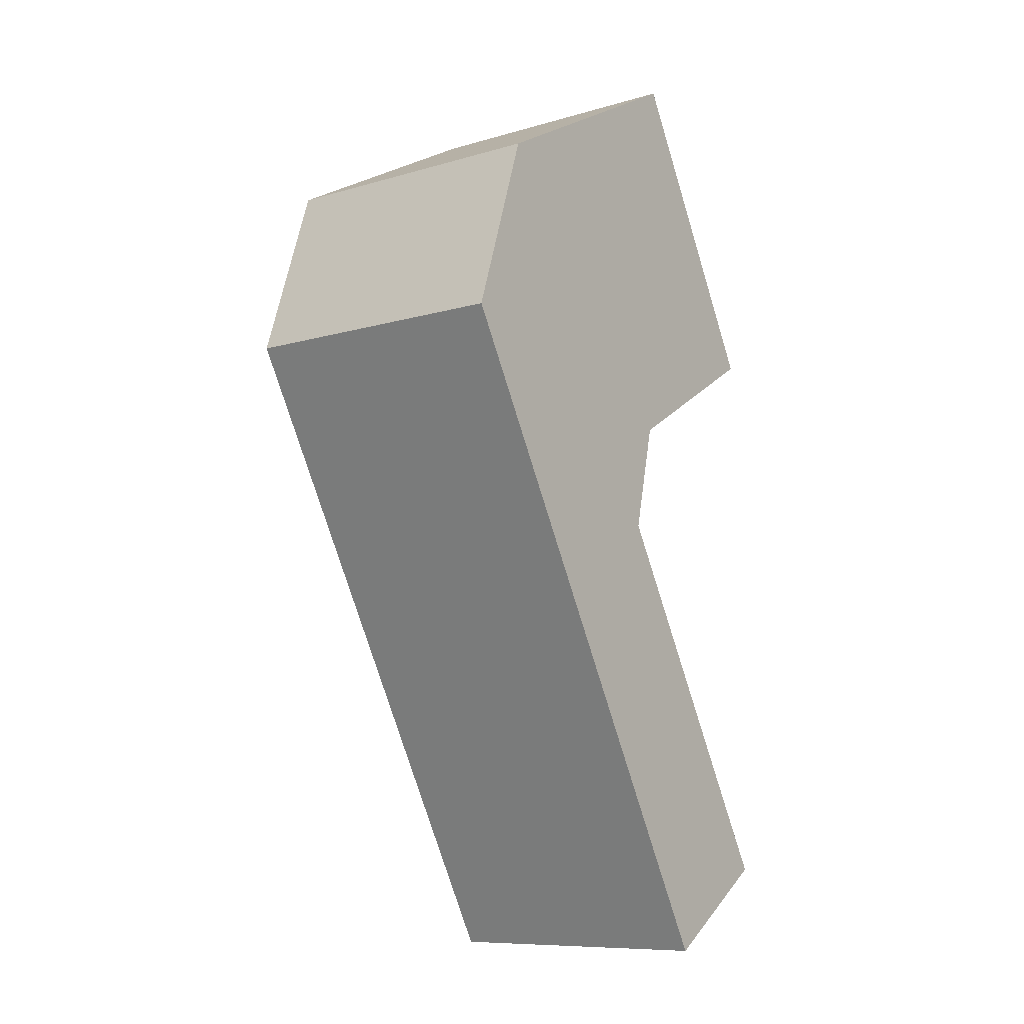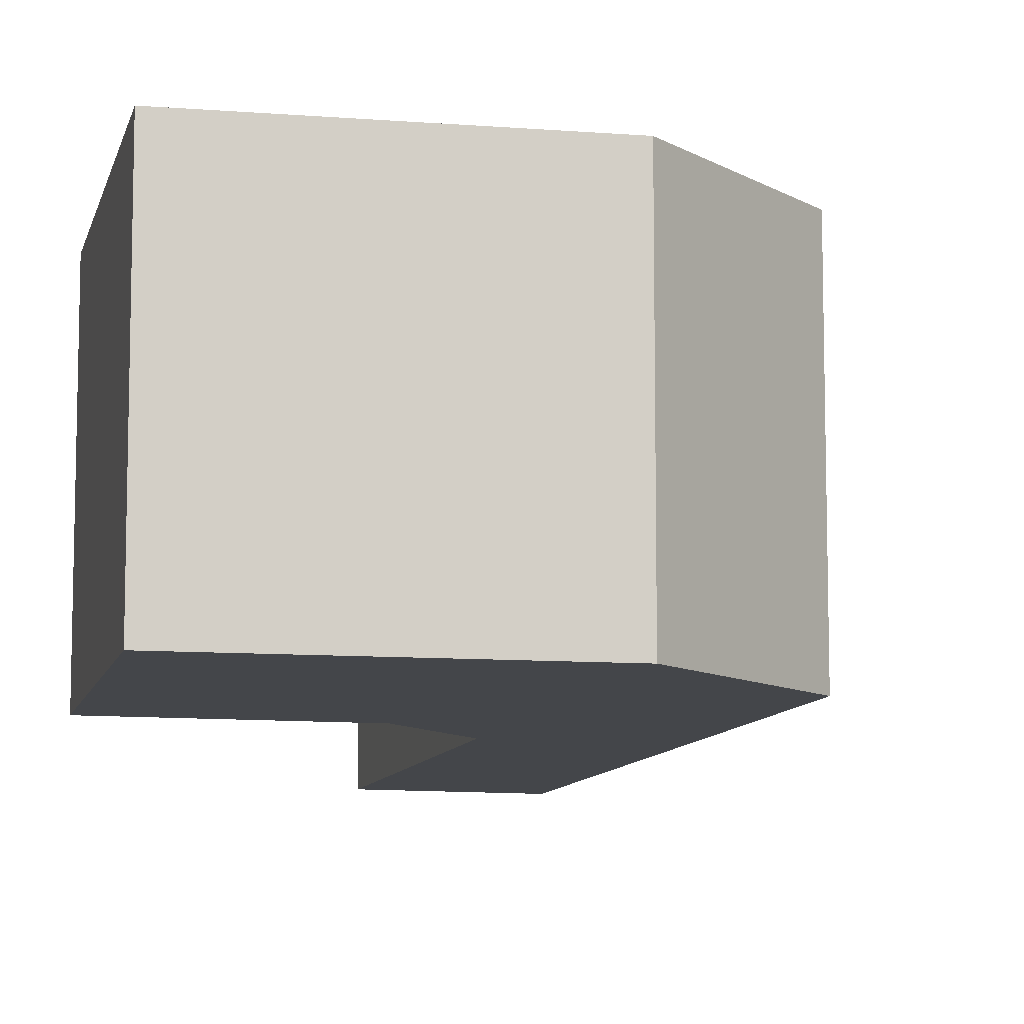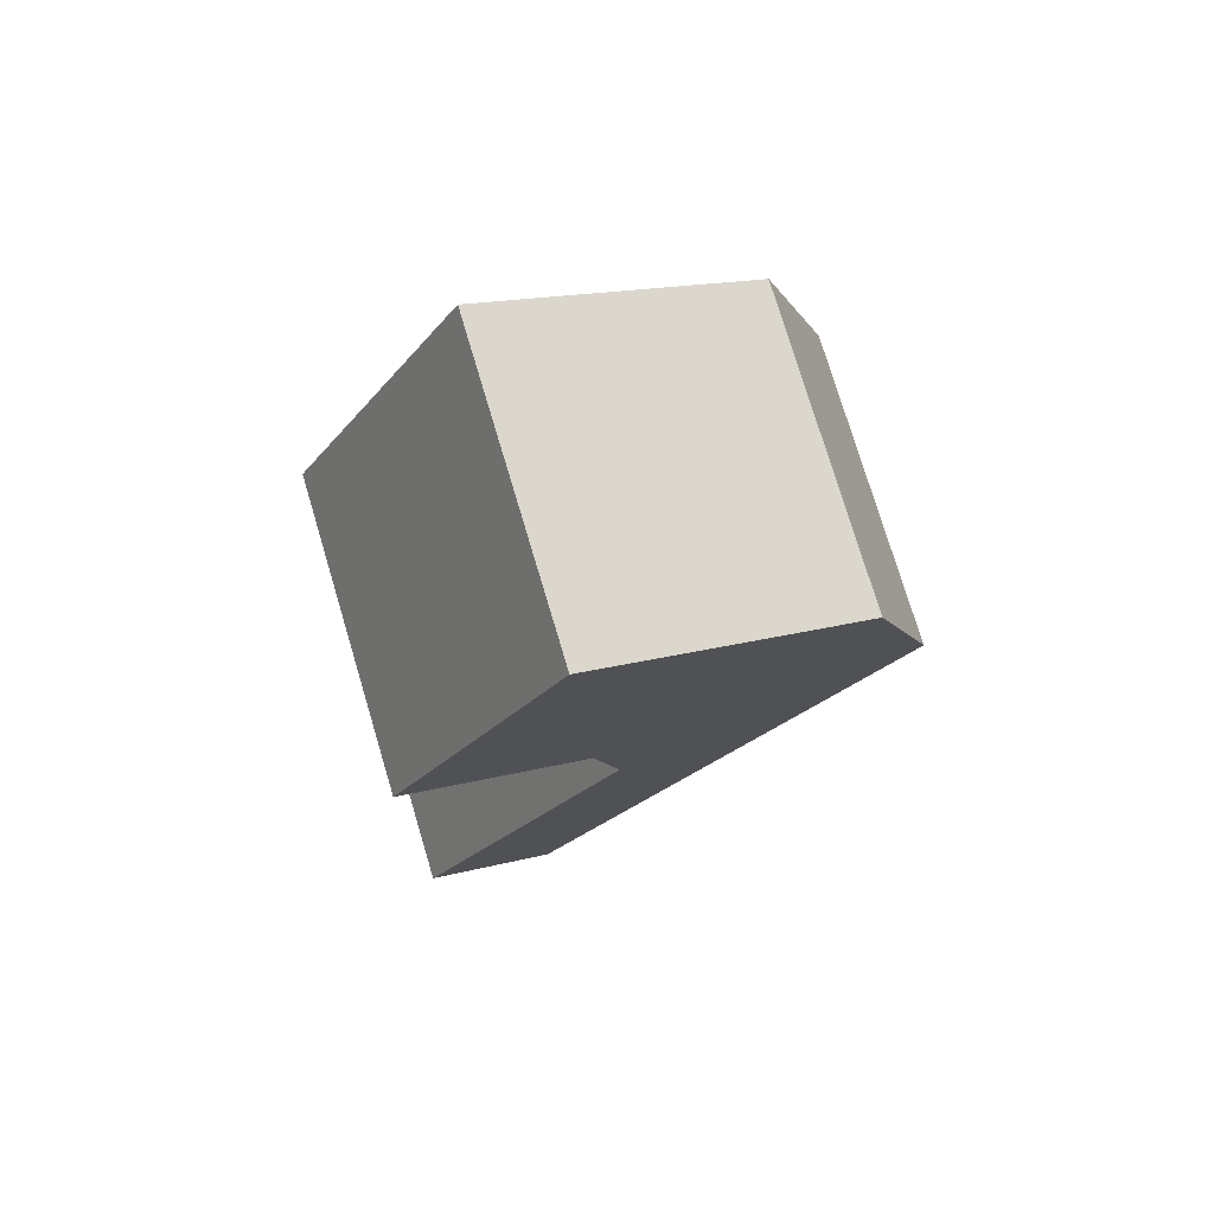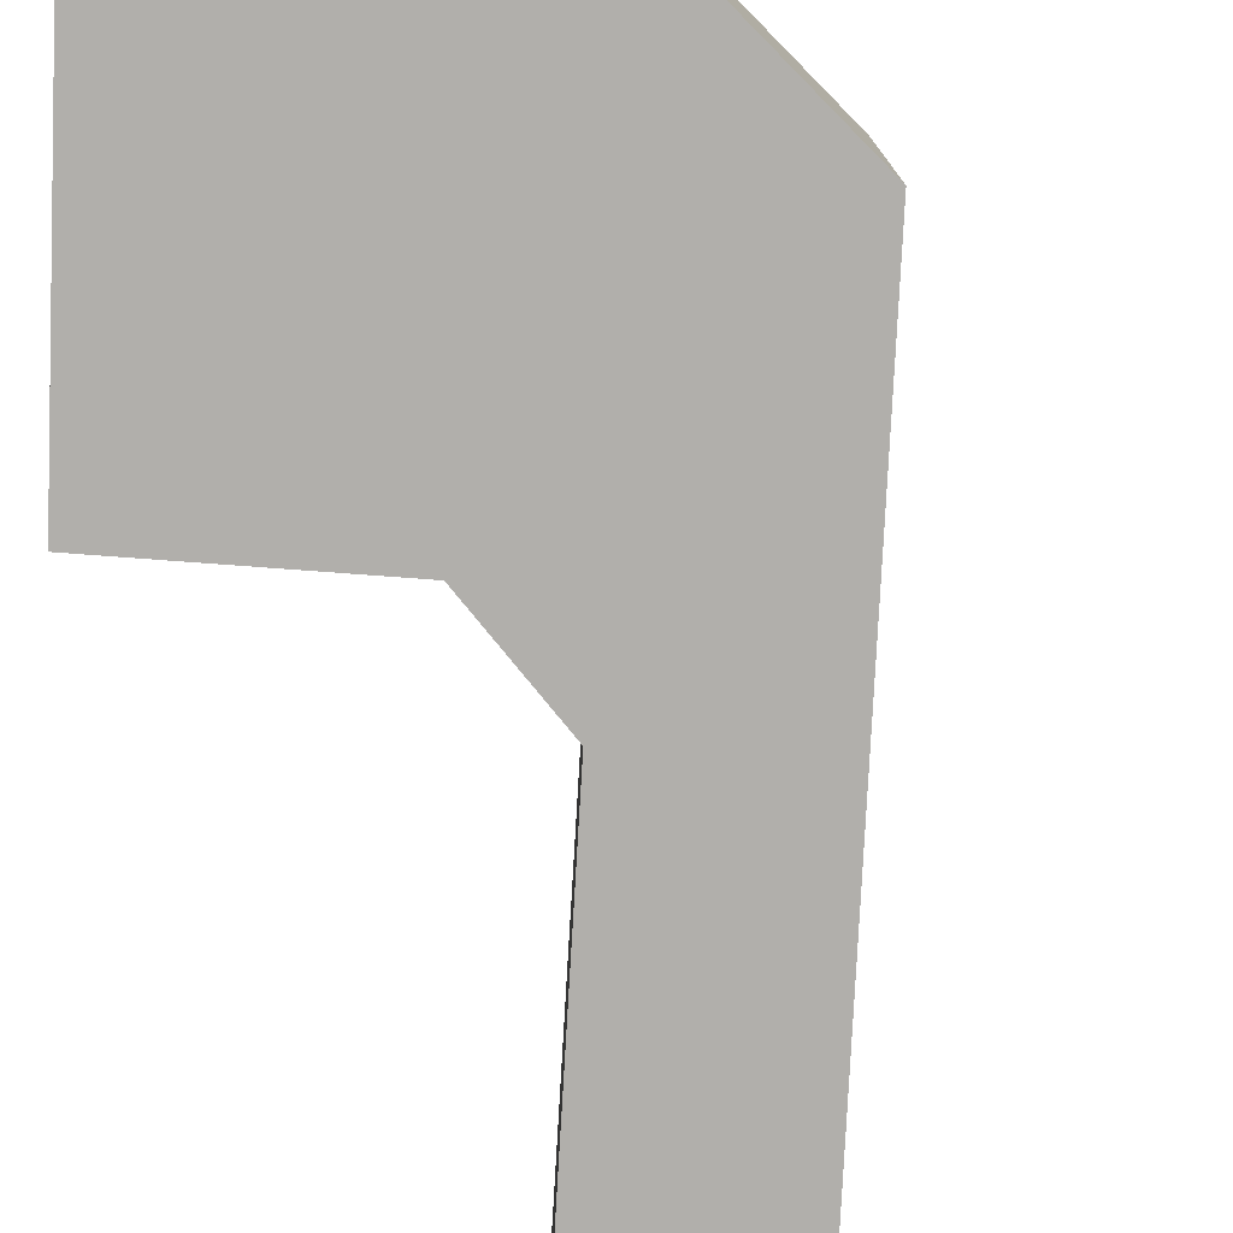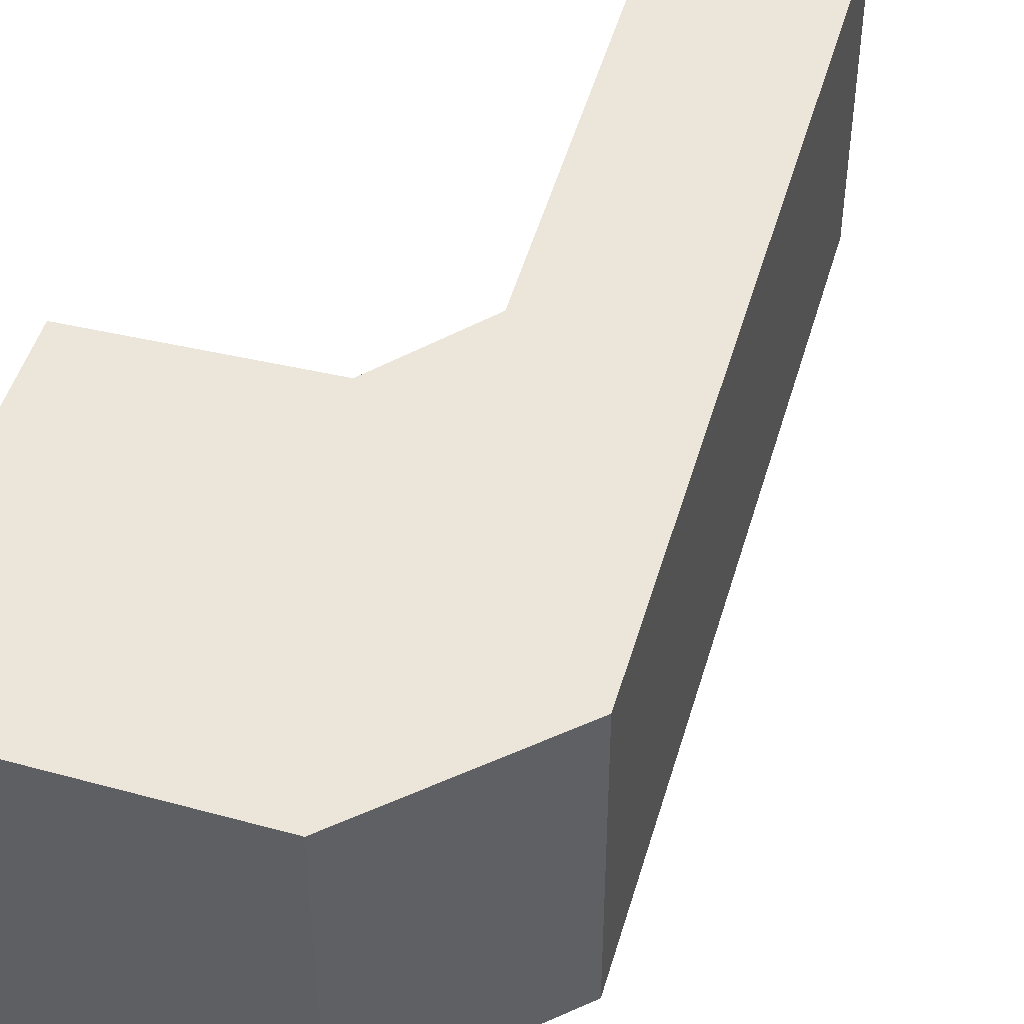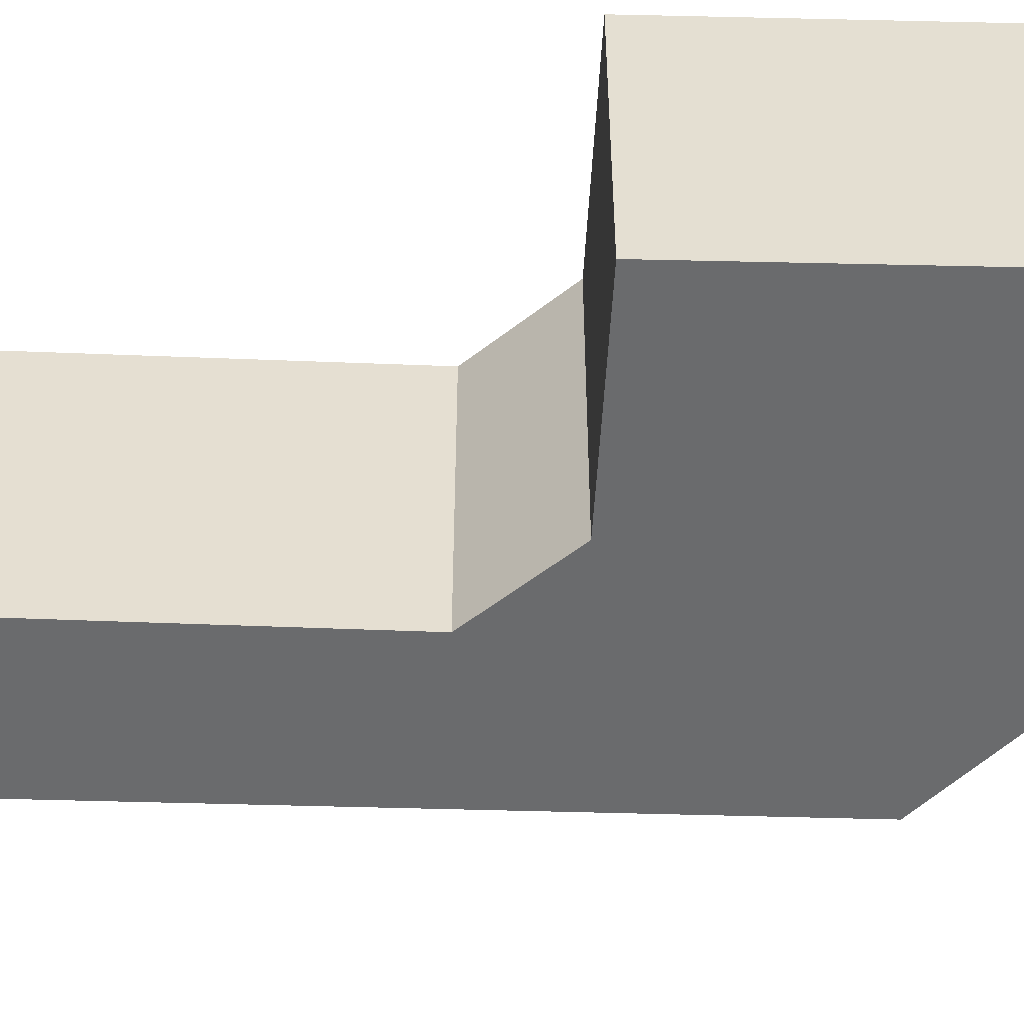
<metadata>
{"format":"obj","ext":"obj","renderer":"f3d","projection":"perspective","resolution":1024,"background":"white","views":[{"elev":-9.5,"azim":127.5,"up":"+Z"},{"elev":-9.6,"azim":16.2,"up":"+Y"},{"elev":76.8,"azim":-16.7,"up":"+Z"},{"elev":-78.1,"azim":26.3,"up":"+Y"},{"elev":48.4,"azim":45.0,"up":"+Y"},{"elev":-53.2,"azim":-62.7,"up":"+Y"}]}
</metadata>
<code>
v  0 3.152 1.93e-16
v  5.165 3.152 5.932
v  1.366 3.152 -0.9
v  2.241 3.152 3.93
v  1.974 3.152 5.103
v  0.107 3.152 6.204
v  1.809 3.152 9.315
v  4.522 3.152 7.881
v  0.107 -3.799e-16 6.204
v  1.809 -5.704e-16 9.315
v  0 0 0
v  2.241 -2.406e-16 3.93
v  4.522 -4.826e-16 7.881
v  5.165 -3.632e-16 5.932
v  1.366 5.511e-17 -0.9
v  1.974 -3.125e-16 5.103
g defaultobject
f 1 2 3
f 2 1 4
f 2 4 5
f 2 5 6
f 2 6 7
f 2 7 8
f 9 7 6
f 7 9 10
f 11 4 1
f 4 11 12
f 10 8 7
f 8 10 13
f 13 2 8
f 2 13 14
f 14 3 2
f 3 14 15
f 15 1 3
f 1 15 11
f 16 6 5
f 6 16 9
f 12 5 4
f 5 12 16
f 10 12 13
f 12 10 16
f 16 10 9
f 13 15 14
f 15 13 12
f 15 12 11

</code>
